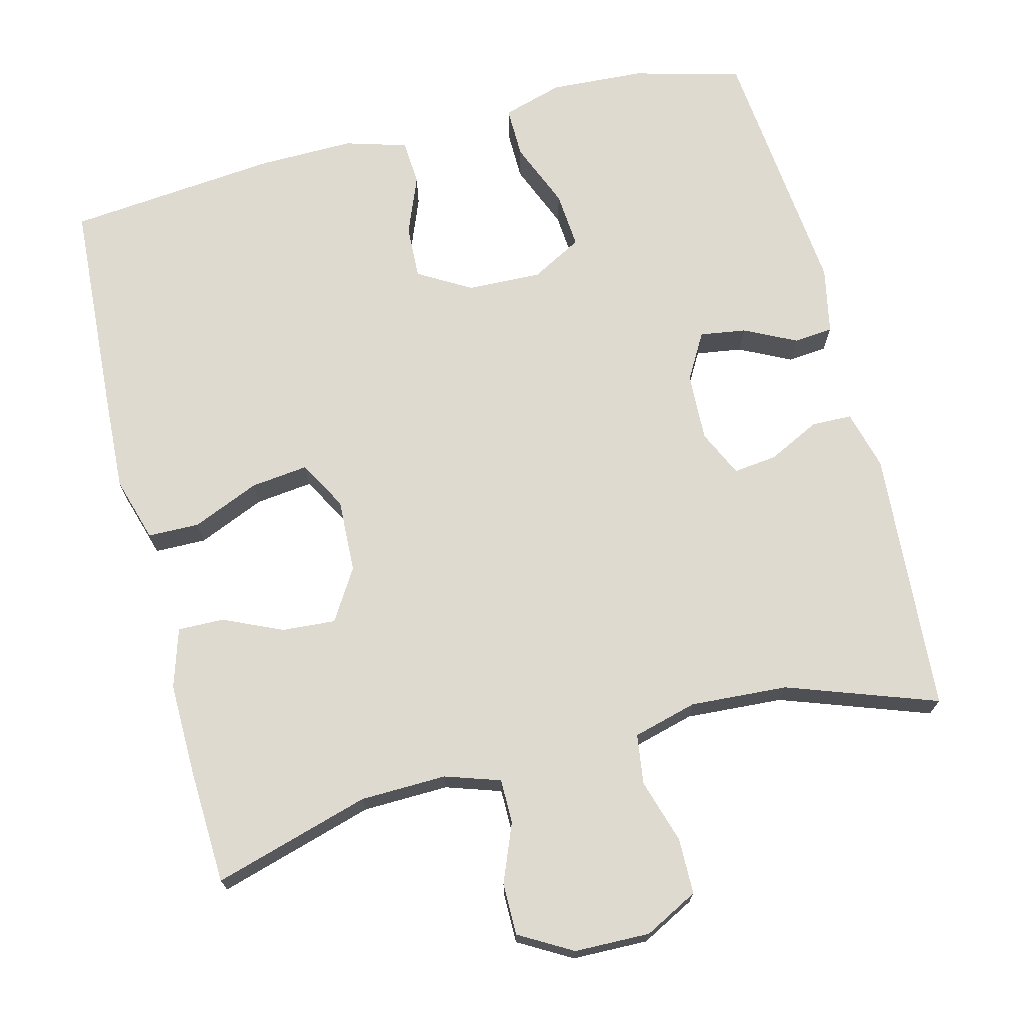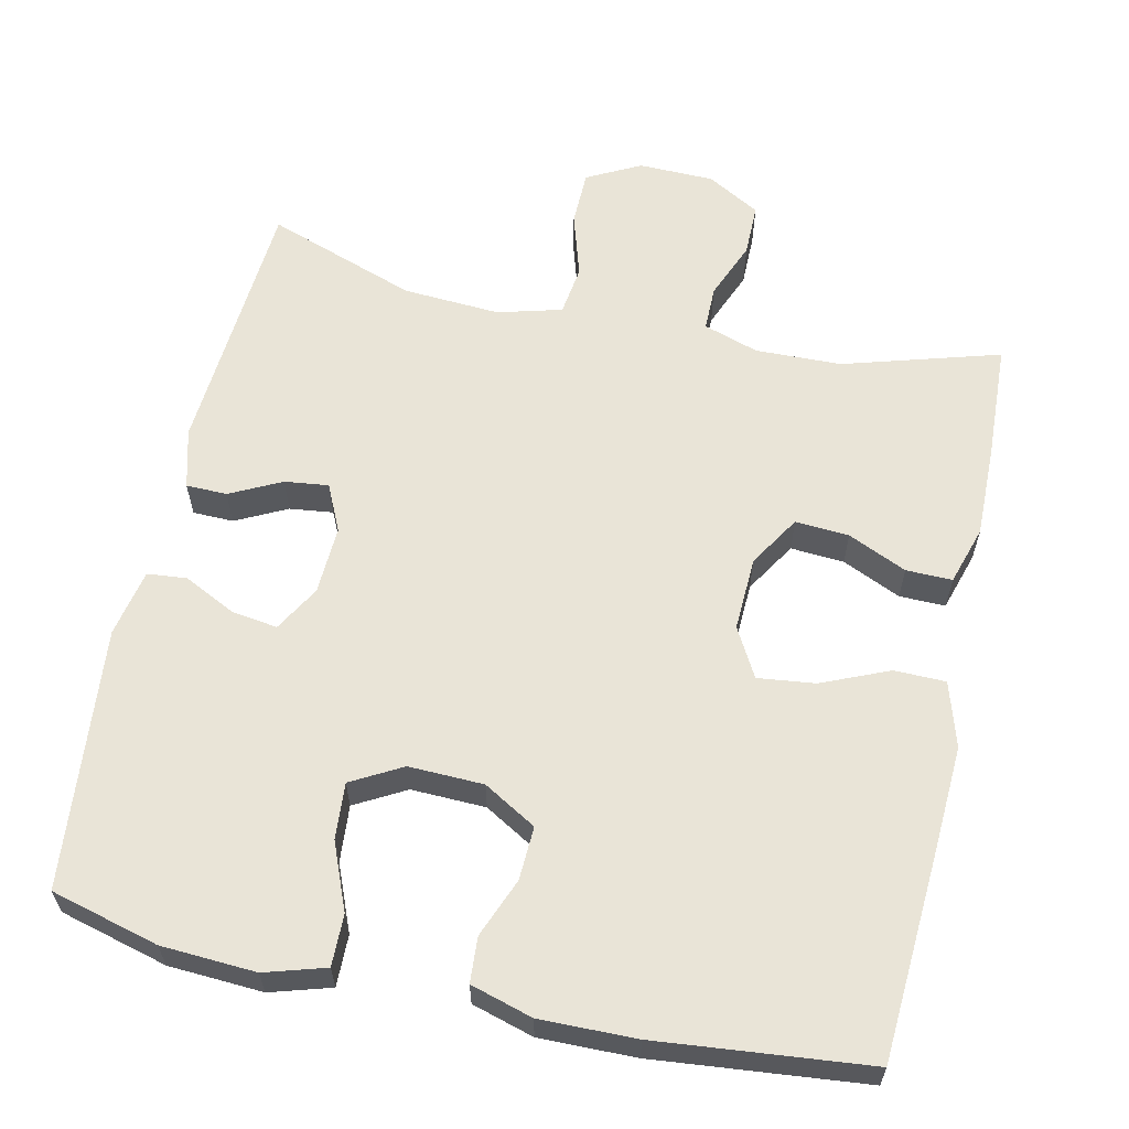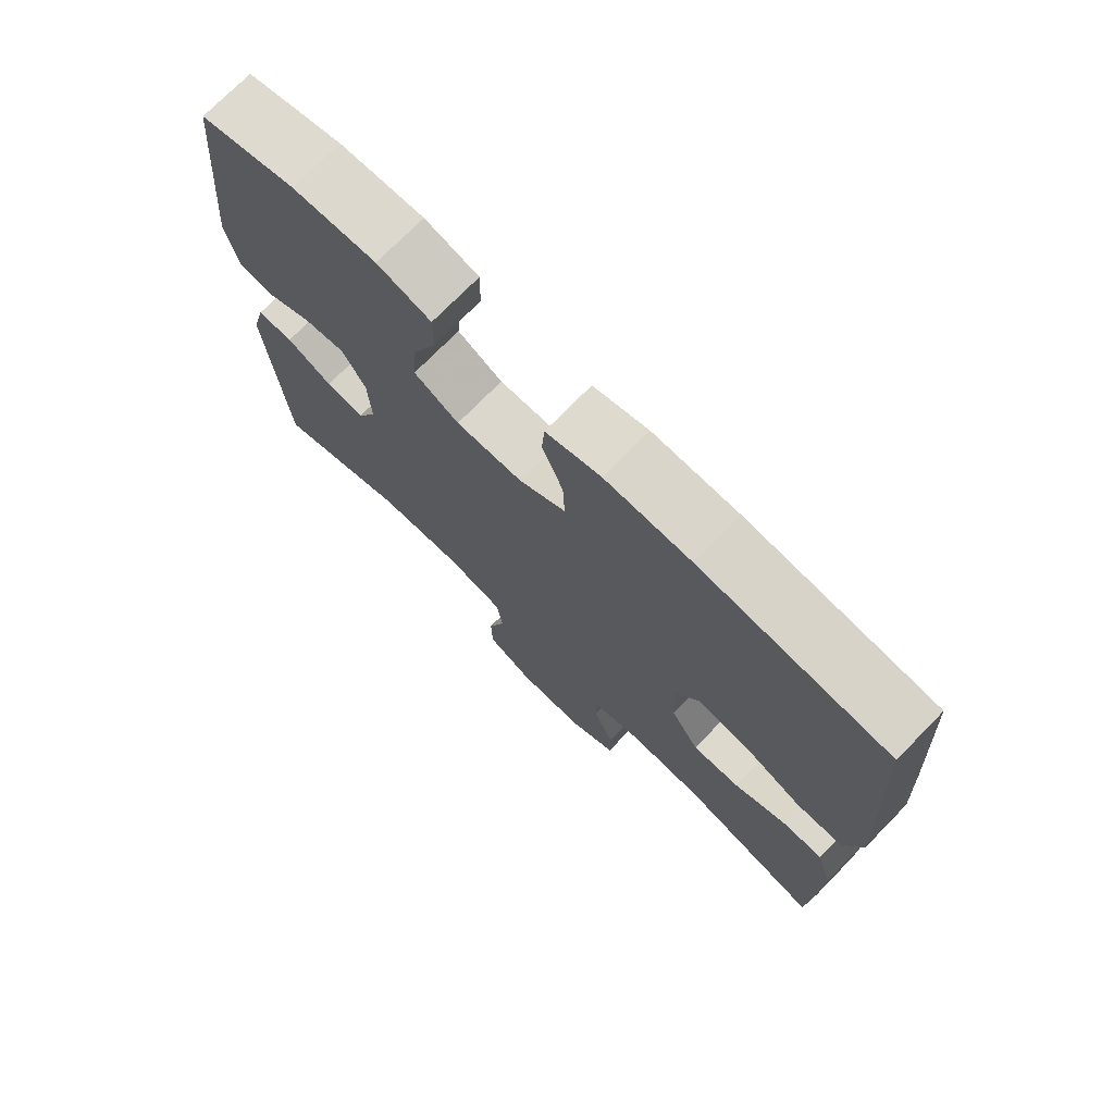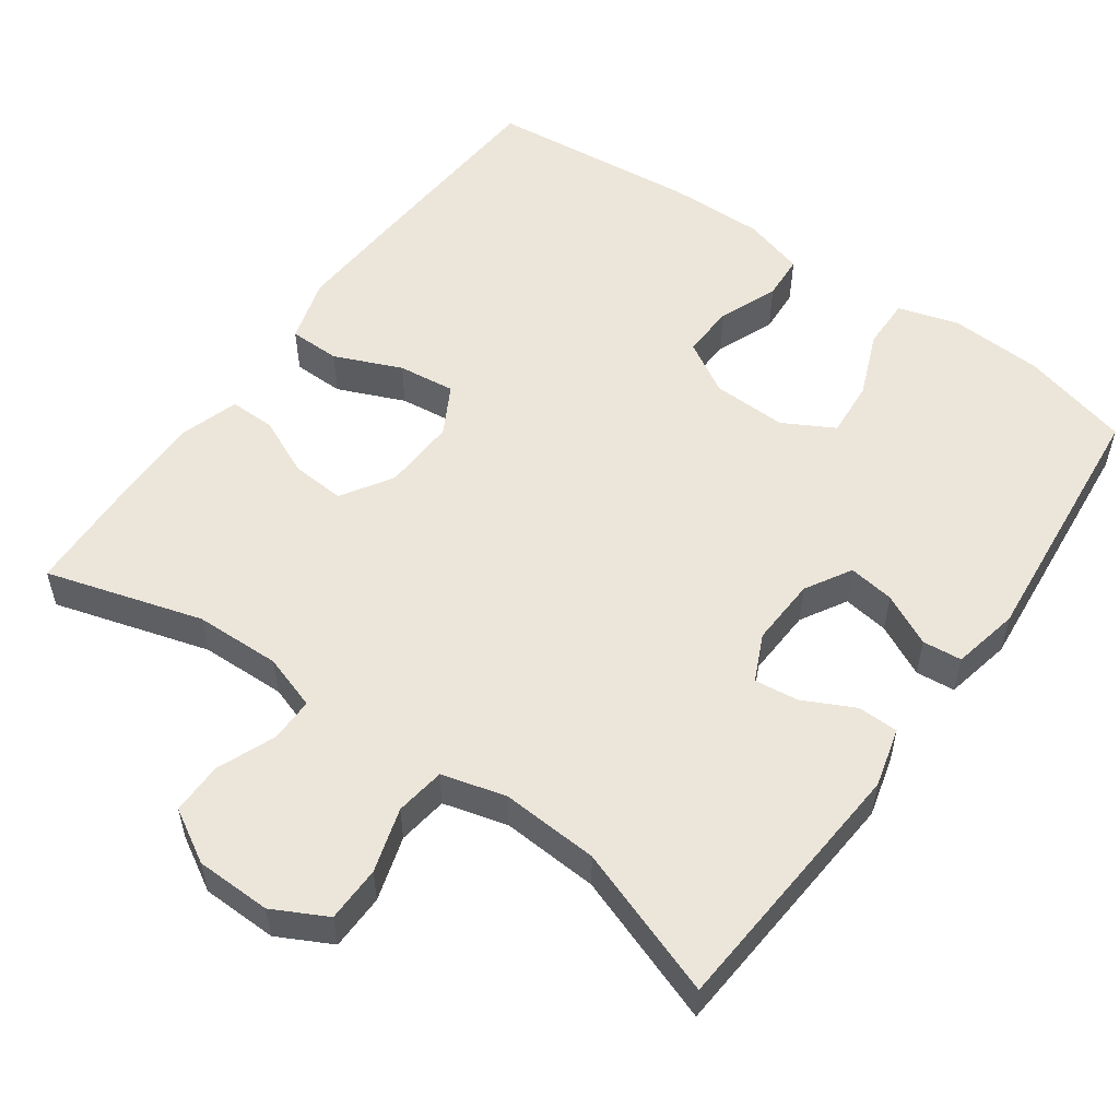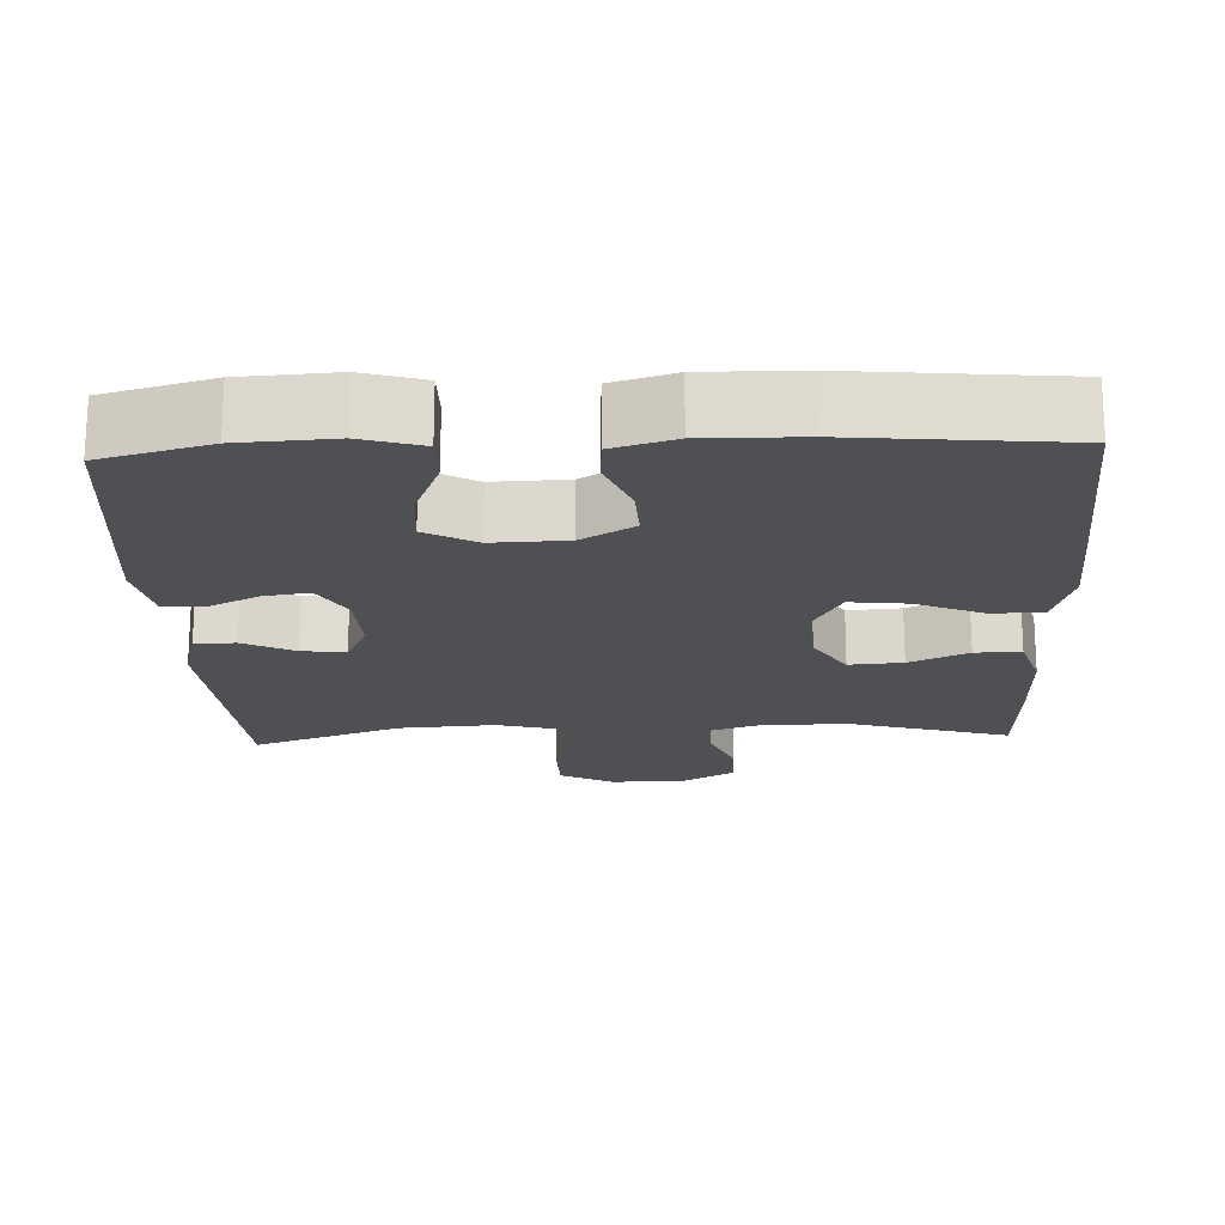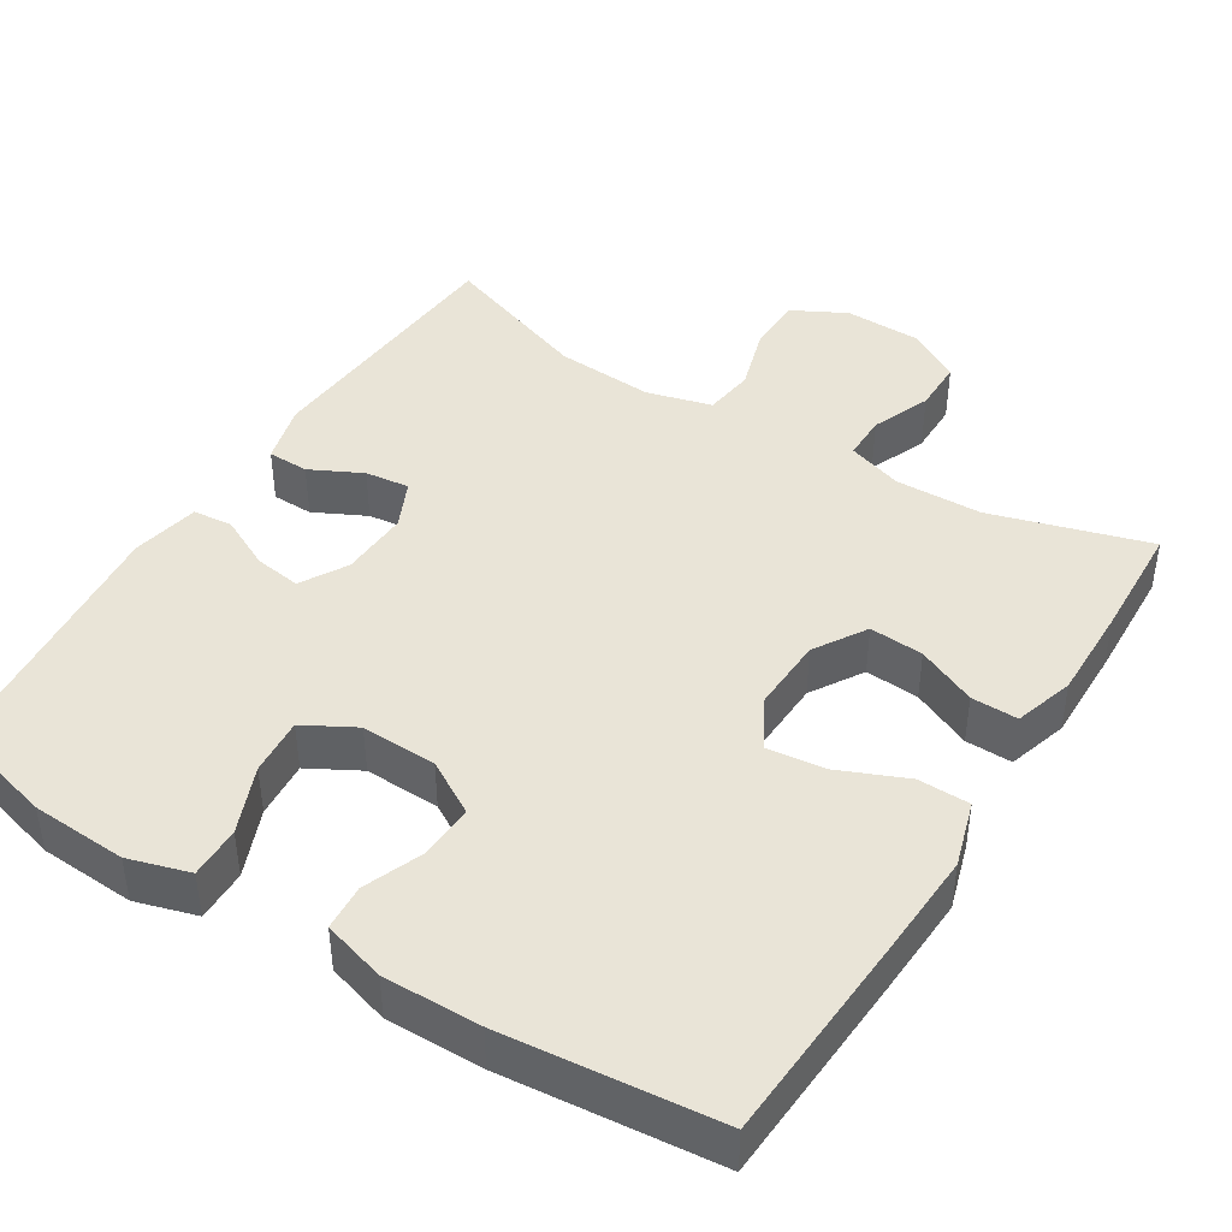
<metadata>
{"format":"obj","ext":"obj","renderer":"f3d","projection":"perspective","resolution":1024,"background":"white","views":[{"elev":71.0,"azim":165.8,"up":"+Y"},{"elev":61.1,"azim":12.4,"up":"+Y"},{"elev":73.8,"azim":44.4,"up":"+Z"},{"elev":54.2,"azim":-144.4,"up":"+Y"},{"elev":-19.1,"azim":2.6,"up":"+Y"},{"elev":43.3,"azim":32.0,"up":"+Y"}]}
</metadata>
<code>
v 0.5 0.07 -0.5
v 0.293 0.07 -0.439
v 0.179 0.07 -0.436
v 0.106 0.07 -0.46
v 0.106 0.07 -0.519
v 0.137 0.07 -0.596
v 0.137 0.07 -0.665
v 0.067 0.07 -0.705
v -0.033 0.07 -0.707
v -0.104 0.07 -0.67
v -0.105 0.07 -0.596
v -0.079 0.07 -0.511
v -0.088 0.07 -0.445
v -0.173 0.07 -0.422
v -0.302 0.07 -0.43
v -0.5 0.07 -0.5
v -0.525 0.07 -0.15
v -0.504 0.07 -0.071
v -0.45 0.07 -0.07
v -0.382 0.07 -0.104
v -0.324 0.07 -0.111
v -0.295 0.07 -0.049
v -0.299 0.07 0.042
v -0.334 0.07 0.103
v -0.395 0.07 0.094
v -0.464 0.07 0.06
v -0.516 0.07 0.065
v -0.534 0.07 0.154
v -0.5 0.07 0.5
v -0.357 0.07 0.538
v -0.232 0.07 0.545
v -0.152 0.07 0.521
v -0.153 0.07 0.453
v -0.189 0.07 0.365
v -0.195 0.07 0.29
v -0.128 0.07 0.253
v -0.029 0.07 0.256
v 0.041 0.07 0.297
v 0.038 0.07 0.368
v 0.007 0.07 0.446
v 0.011 0.07 0.506
v 0.093 0.07 0.53
v 0.22 0.07 0.528
v 0.5 0.07 0.5
v 0.517 0.07 0.219
v 0.524 0.07 0.084
v 0.498 0.07 -0.002
v 0.43 0.07 -0.003
v 0.341 0.07 0.035
v 0.265 0.07 0.044
v 0.229 0.07 -0.021
v 0.233 0.07 -0.119
v 0.275 0.07 -0.187
v 0.346 0.07 -0.182
v 0.424 0.07 -0.147
v 0.485 0.07 -0.146
v 0.509 0.07 -0.224
v 0.507 0.07 -0.347
v 0.5 0 -0.5
v 0.293 0 -0.439
v 0.179 0 -0.436
v 0.106 0 -0.46
v 0.106 0 -0.519
v 0.137 0 -0.596
v 0.137 0 -0.665
v 0.067 0 -0.705
v -0.033 0 -0.707
v -0.104 0 -0.67
v -0.105 0 -0.596
v -0.079 0 -0.511
v -0.088 0 -0.445
v -0.173 0 -0.422
v -0.302 0 -0.43
v -0.5 0 -0.5
v -0.525 0 -0.15
v -0.504 0 -0.071
v -0.45 0 -0.07
v -0.382 0 -0.104
v -0.324 0 -0.111
v -0.295 0 -0.049
v -0.299 0 0.042
v -0.334 0 0.103
v -0.395 0 0.094
v -0.464 0 0.06
v -0.516 0 0.065
v -0.534 0 0.154
v -0.5 0 0.5
v -0.357 0 0.538
v -0.232 0 0.545
v -0.152 0 0.521
v -0.153 0 0.453
v -0.189 0 0.365
v -0.195 0 0.29
v -0.128 0 0.253
v -0.029 0 0.256
v 0.041 0 0.297
v 0.038 0 0.368
v 0.007 0 0.446
v 0.011 0 0.506
v 0.093 0 0.53
v 0.22 0 0.528
v 0.5 0 0.5
v 0.517 0 0.219
v 0.524 0 0.084
v 0.498 0 -0.002
v 0.43 0 -0.003
v 0.341 0 0.035
v 0.265 0 0.044
v 0.229 0 -0.021
v 0.233 0 -0.119
v 0.275 0 -0.187
v 0.346 0 -0.182
v 0.424 0 -0.147
v 0.485 0 -0.146
v 0.509 0 -0.224
v 0.507 0 -0.347
f 58 1 2
f 57 58 2
f 56 57 2
f 55 56 2
f 54 55 2
f 53 54 2 3
f 52 53 3 4
f 51 52 4
f 47 48 49
f 46 47 49
f 45 46 49
f 44 45 49
f 43 44 49
f 42 43 49
f 41 42 49
f 40 41 49
f 39 40 49
f 38 39 49 50
f 37 38 50 51
f 32 33 34
f 31 32 34
f 30 31 34
f 29 30 34
f 28 29 34
f 27 28 34
f 26 27 34
f 25 26 34
f 24 25 34 35
f 23 24 35 36
f 18 19 20
f 17 18 20
f 16 17 20
f 15 16 20
f 14 15 20 21
f 13 14 21 22
f 10 11 12
f 9 10 12
f 8 9 12
f 7 8 12
f 6 7 12
f 5 6 12
f 4 5 12 13
f 36 37 51
f 23 36 51
f 22 23 51
f 13 22 51
f 4 13 51
f 60 59 116
f 60 116 115
f 60 115 114
f 60 114 113
f 60 113 112
f 61 60 112 111
f 62 61 111 110
f 62 110 109
f 107 106 105
f 107 105 104
f 107 104 103
f 107 103 102
f 107 102 101
f 107 101 100
f 107 100 99
f 107 99 98
f 107 98 97
f 108 107 97 96
f 109 108 96 95
f 92 91 90
f 92 90 89
f 92 89 88
f 92 88 87
f 92 87 86
f 92 86 85
f 92 85 84
f 92 84 83
f 93 92 83 82
f 94 93 82 81
f 78 77 76
f 78 76 75
f 78 75 74
f 78 74 73
f 79 78 73 72
f 80 79 72 71
f 70 69 68
f 70 68 67
f 70 67 66
f 70 66 65
f 70 65 64
f 70 64 63
f 71 70 63 62
f 109 95 94
f 109 94 81
f 109 81 80
f 109 80 71
f 109 71 62
f 1 59 60 2
f 2 60 61 3
f 3 61 62 4
f 4 62 63 5
f 5 63 64 6
f 6 64 65 7
f 7 65 66 8
f 8 66 67 9
f 9 67 68 10
f 10 68 69 11
f 11 69 70 12
f 12 70 71 13
f 13 71 72 14
f 14 72 73 15
f 15 73 74 16
f 16 74 75 17
f 17 75 76 18
f 18 76 77 19
f 19 77 78 20
f 20 78 79 21
f 21 79 80 22
f 22 80 81 23
f 23 81 82 24
f 24 82 83 25
f 25 83 84 26
f 26 84 85 27
f 27 85 86 28
f 28 86 87 29
f 29 87 88 30
f 30 88 89 31
f 31 89 90 32
f 32 90 91 33
f 33 91 92 34
f 34 92 93 35
f 35 93 94 36
f 36 94 95 37
f 37 95 96 38
f 38 96 97 39
f 39 97 98 40
f 40 98 99 41
f 41 99 100 42
f 42 100 101 43
f 43 101 102 44
f 44 102 103 45
f 45 103 104 46
f 46 104 105 47
f 47 105 106 48
f 48 106 107 49
f 49 107 108 50
f 50 108 109 51
f 51 109 110 52
f 52 110 111 53
f 53 111 112 54
f 54 112 113 55
f 55 113 114 56
f 56 114 115 57
f 57 115 116 58
f 58 116 59 1

</code>
